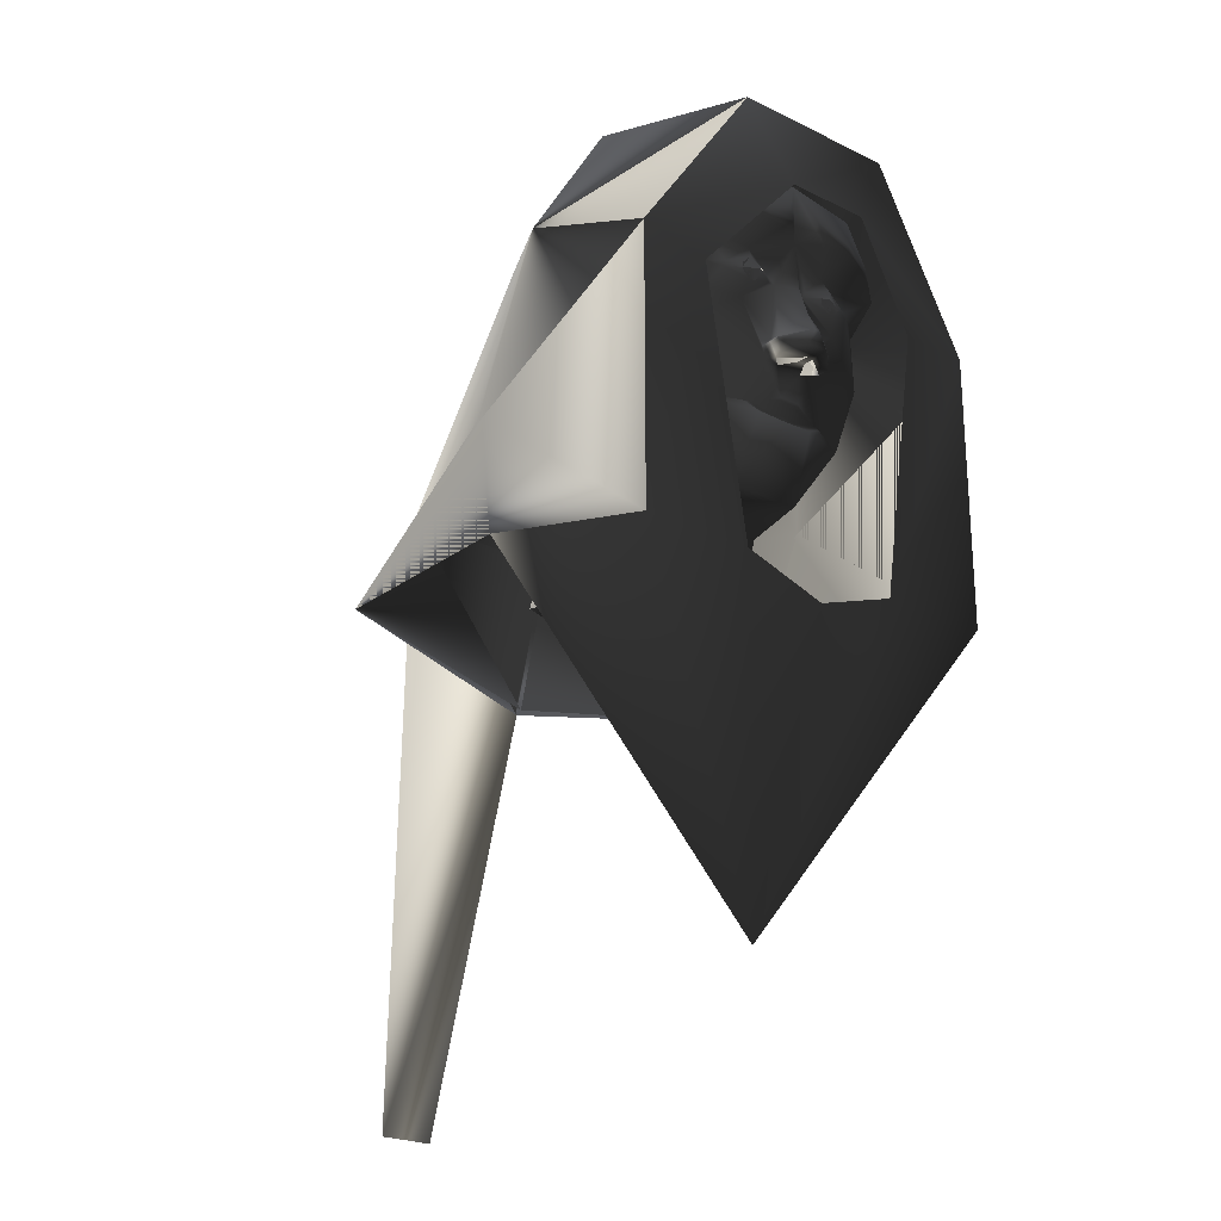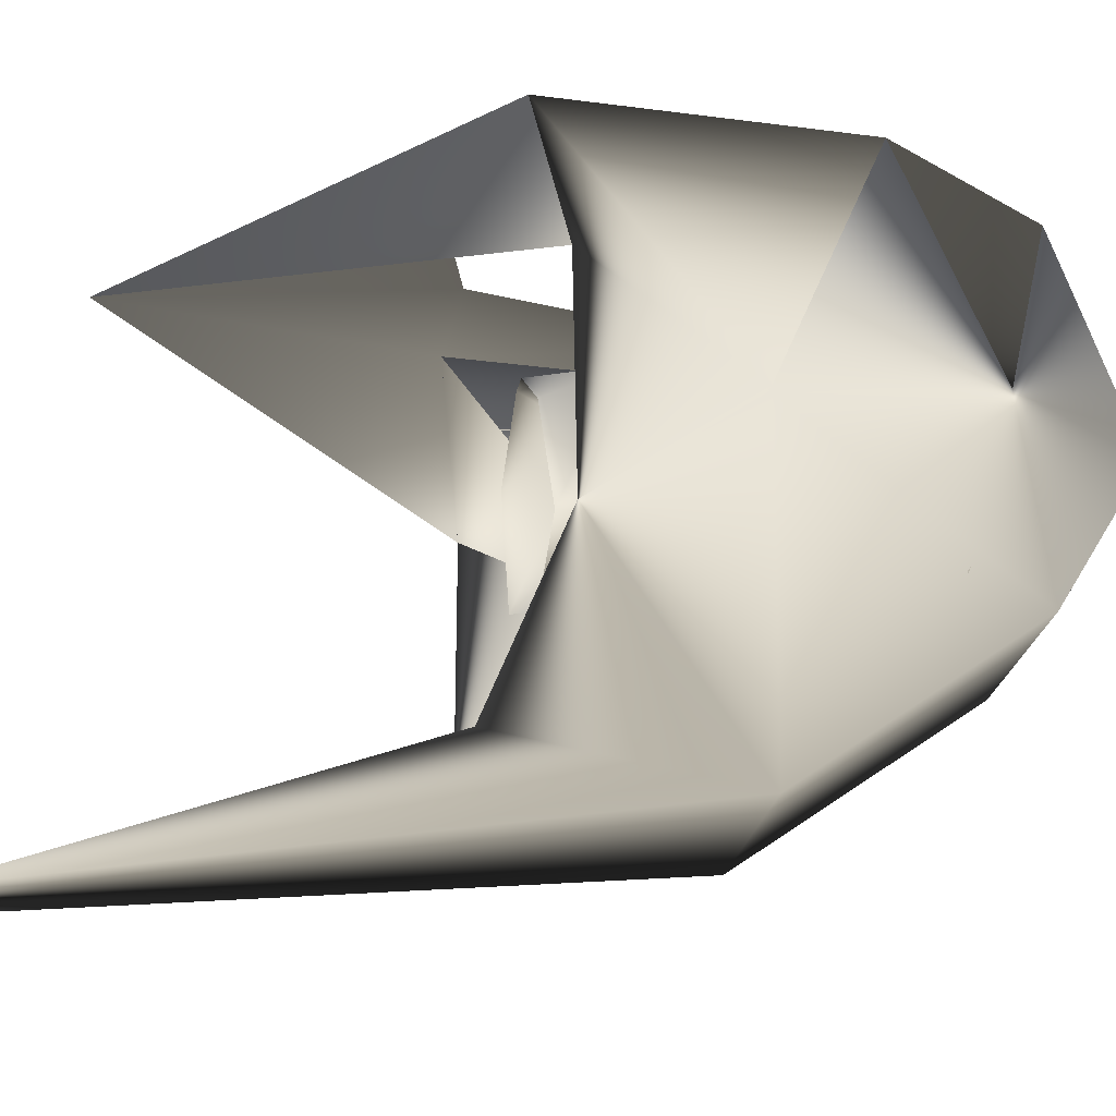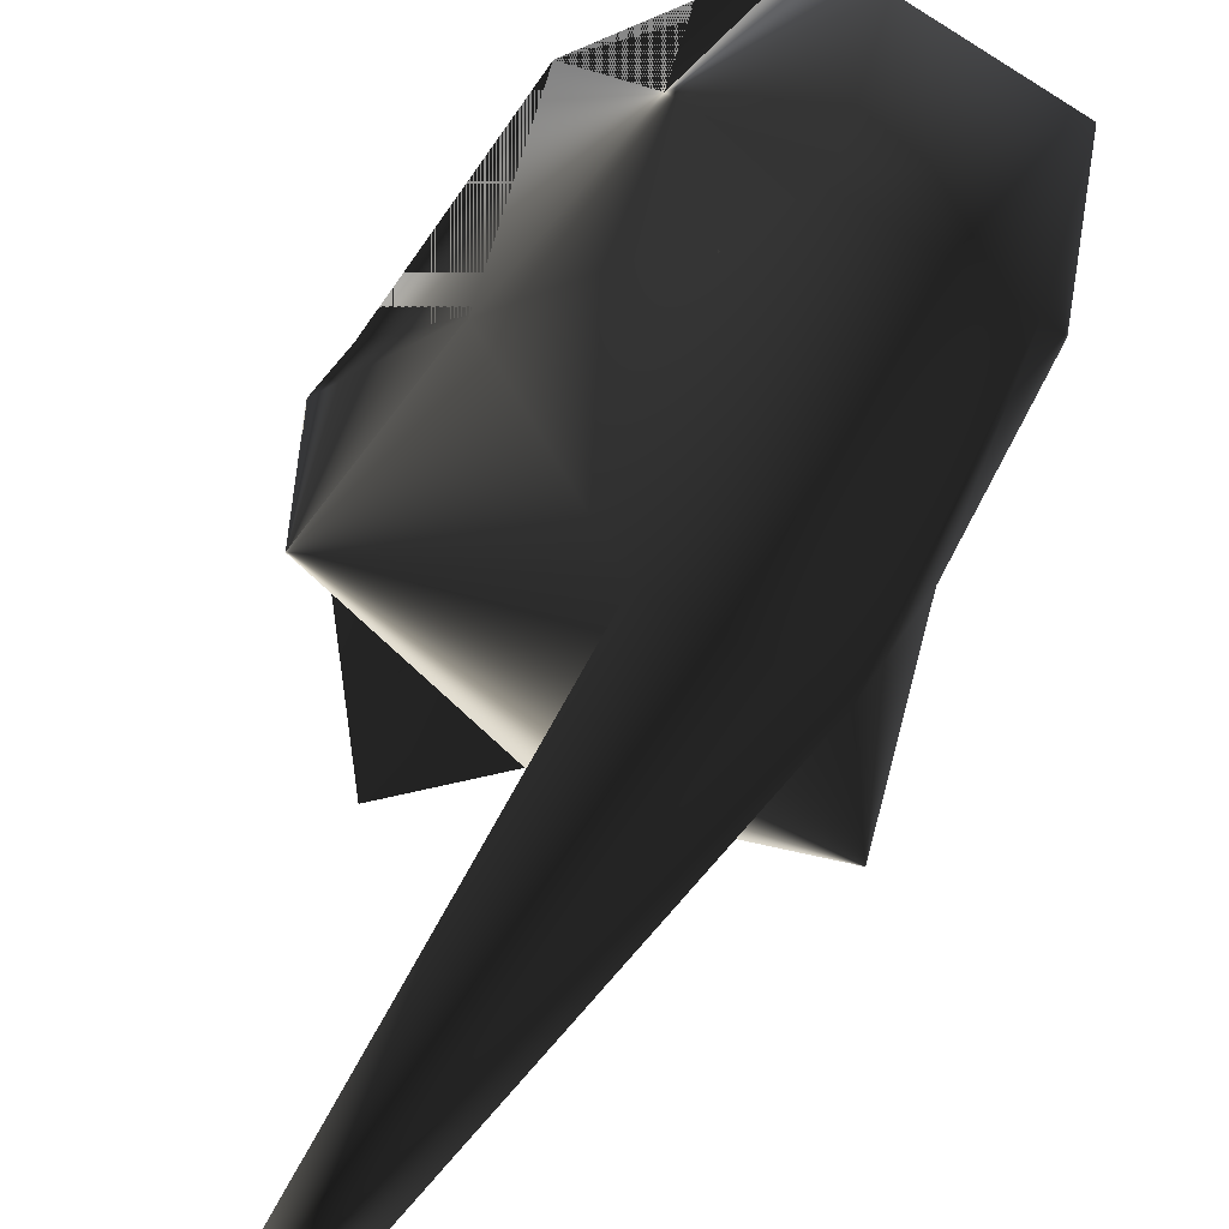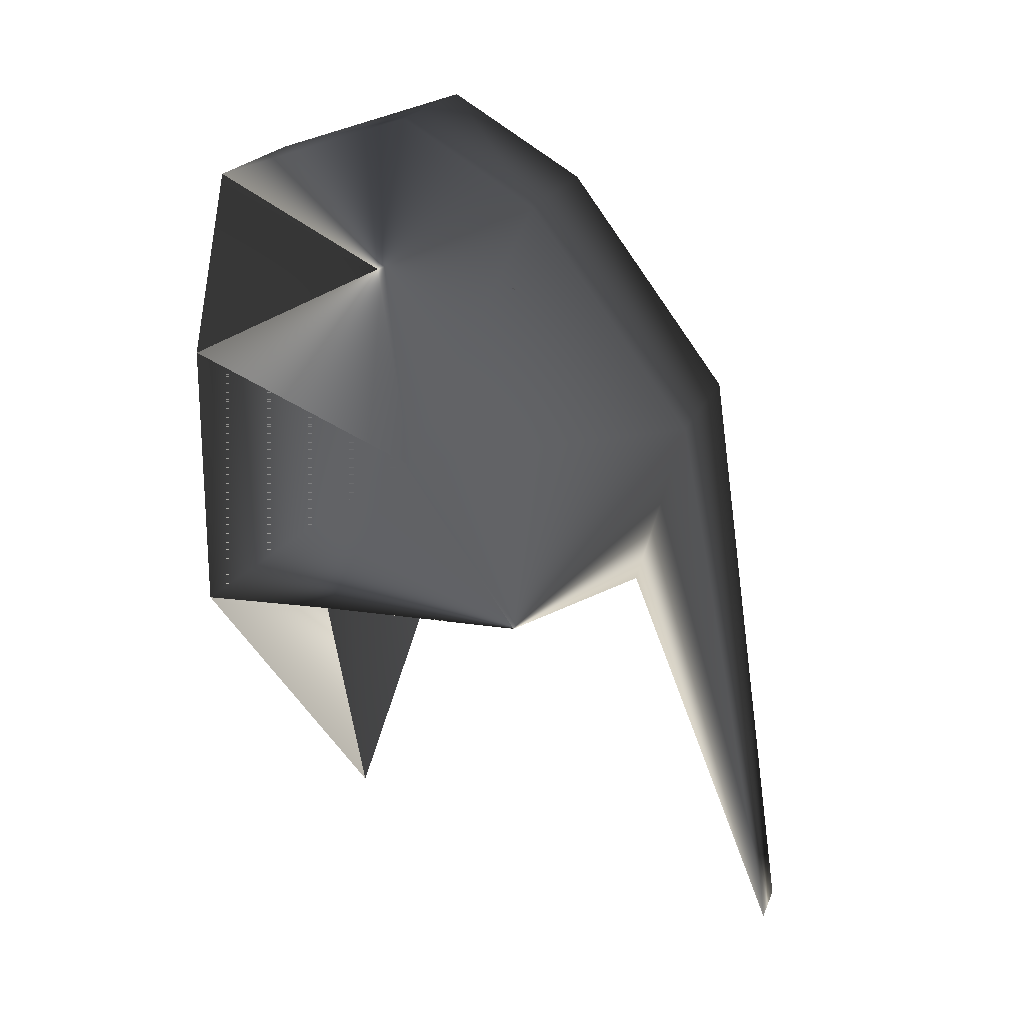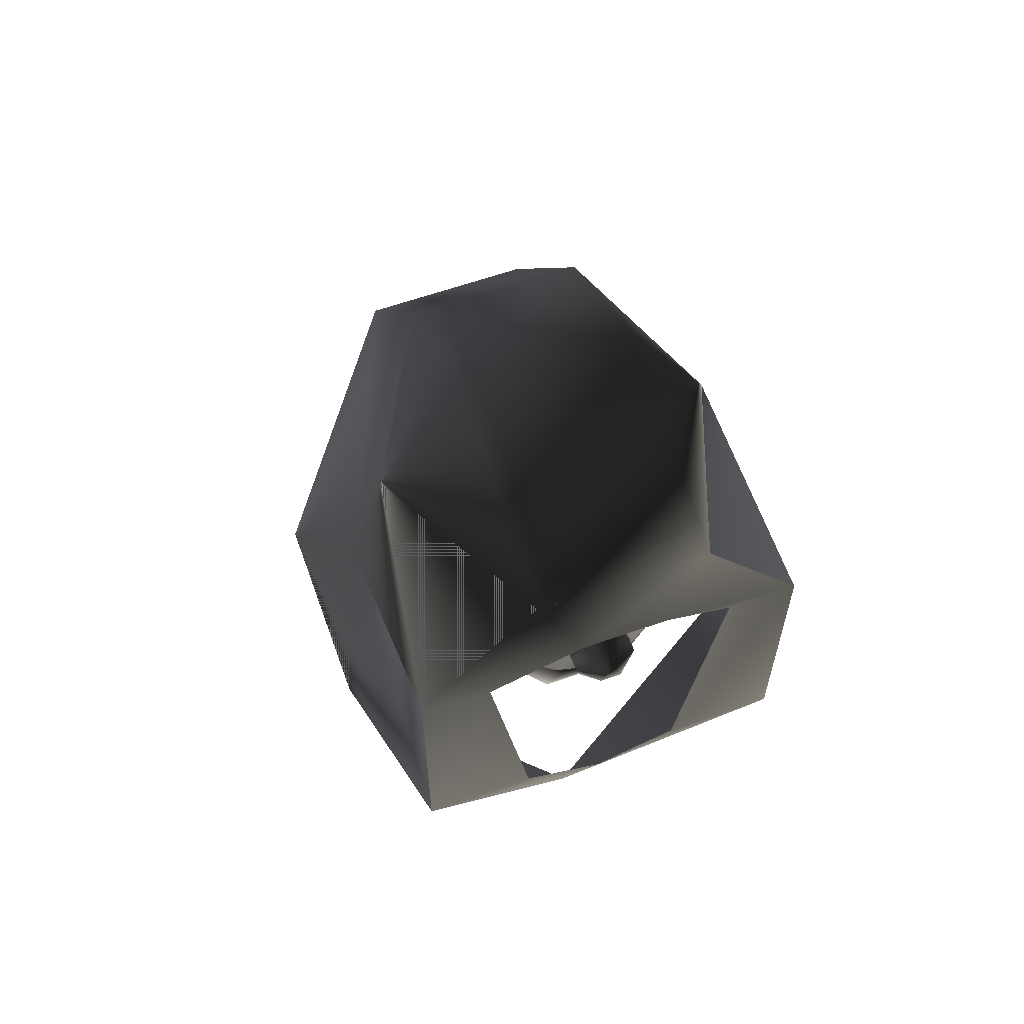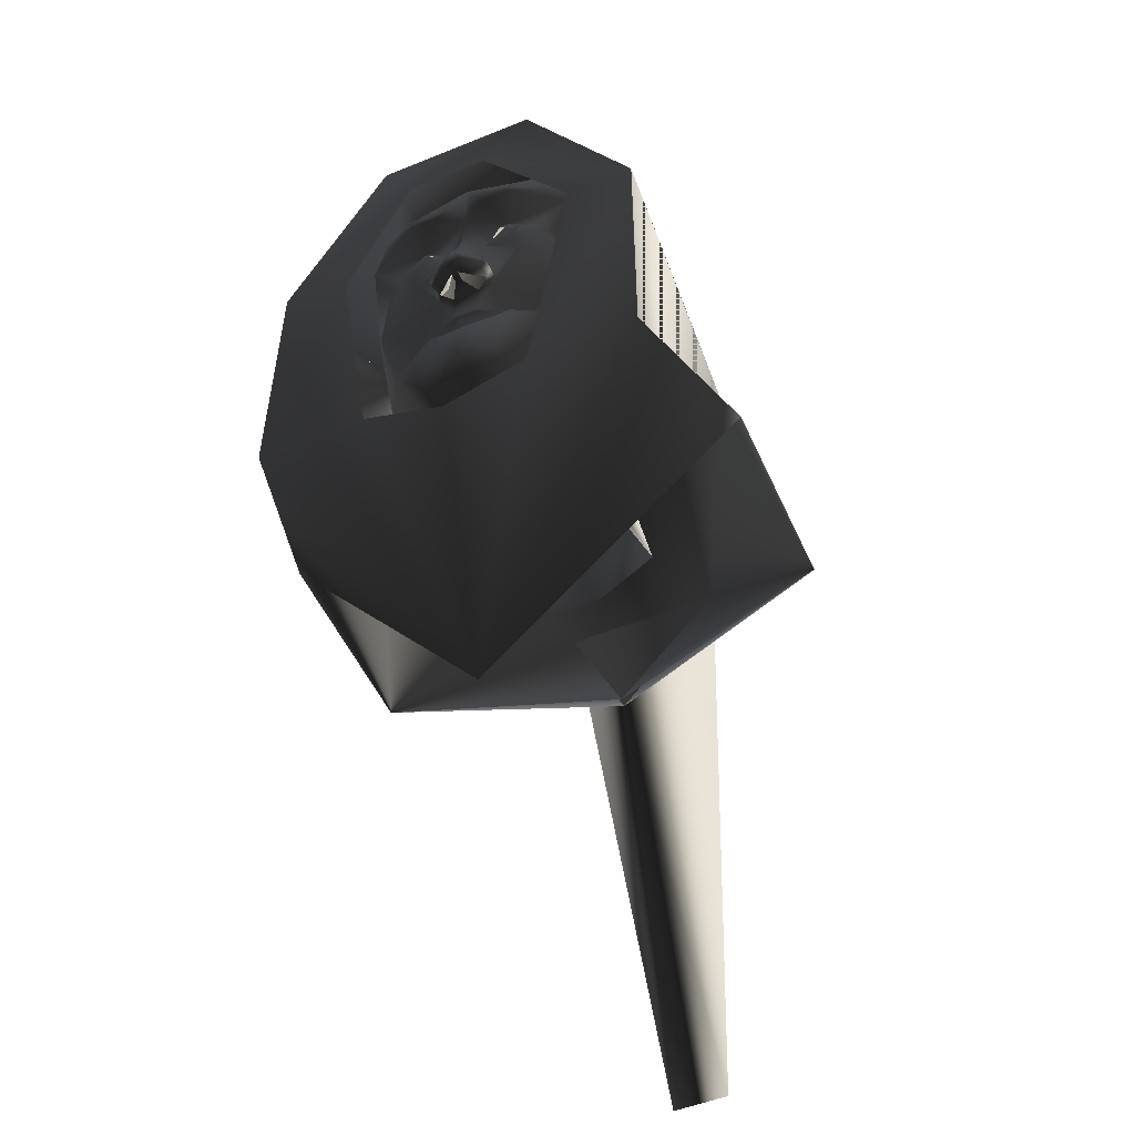
<metadata>
{"format":"obj","ext":"obj","renderer":"f3d","projection":"perspective","resolution":1024,"background":"white","views":[{"elev":-23.7,"azim":-39.1,"up":"+Y"},{"elev":-27.0,"azim":78.4,"up":"+Z"},{"elev":-56.0,"azim":146.6,"up":"+Z"},{"elev":20.5,"azim":107.6,"up":"+Y"},{"elev":61.2,"azim":-19.8,"up":"+Y"},{"elev":-51.5,"azim":23.7,"up":"+Y"}]}
</metadata>
<code>
o 58
v -24 61 -43
v 24 61 -43
v 24 -3 -91
v -24 -3 -91
v -56 -11 -15
v -48 45 -3
v -24 85 -3
v 24 85 -3
v 48 45 -3
v 56 -11 -15
v 68 -55 -51
v 0 -63 -71
v 8 -175 -119
v -8 -175 -119
v -68 -56 -51
v -68 -56 8
v -56 -63 53
v -56 17 53
v -24 65 57
v 24 65 57
v 56 17 53
v 56 -63 53
v 68 -56 8
v 56 -11 -13
v 24 -3 -89
v 0 -62 -69
v -12 41 61
v 12 41 61
v -36 13 53
v -24 -63 53
v 0 -151 25
v 0 -71 53
v 24 -63 53
v 36 17 53
v -10 -14 42
v -9 -15 41
v 0 -16 41
v -3 -13 44
v -3 -11 44
v -8 -2 44
v -28 -12 32
v -13 -14 41
v -9 -16 42
v 0 -17 43
v 9 -16 42
v 9 -15 41
v 10 -14 42
v 3 -13 44
v 3 -11 44
v 4 -2 44
v -4 -2 44
v -7 -2 47
v -9 2 47
v -9 2 44
v -16 14 44
v -32 6 36
v -40 10 16
v -40 2 12
v -16 -34 12
v -12 -36 36
v 13 -14 41
v 28 -12 32
v 8 -2 44
v 32 30 44
v 26 22 41
v 40 26 24
v 28 56 40
v 26 37 48
v 26 35 48
v 16 35 52
v 13 30 44
v 21 23 44
v 22 21 44
v 32 6 36
v 40 10 16
v 40 18 8
v 40 54 0
v 18 72 -8
v 0 68 32
v 0 52 48
v 16 38 52
v 5 41 52
v 7 35 52
v 0 34 48
v 7 24 44
v 14 26 46
v 15 19 46
v 16 14 44
v 40 2 12
v 40 10 8
v 44 18 8
v 40 22 -4
v 32 38 -40
v 0 58 -32
v -18 72 -8
v -28 56 40
v -16 38 52
v -5 41 52
v -4 38 52
v 4 38 52
v -40 26 24
v -27 22 41
v -32 30 44
v -40 54 0
v -40 18 8
v -22 21 44
v -21 23 44
v -13 30 44
v -16 35 52
v -26 35 48
v -26 37 48
v -7 35 52
v 32 -14 -16
v 16 -34 12
v 20 -19 -28
v 40 14 -8
v 40 -2 4
v 8 -36 36
v -3 -54 14
v 3 -54 14
v 22 -54 -2
v 26 -51 -31
v 6 -50 -40
v -6 -50 -40
v -20 -19 -28
v -32 38 -40
v -32 -14 -16
v -40 14 -8
v -40 22 -4
v -44 18 8
v -40 10 8
v -44 14 -8
v -40 -2 4
v -44 22 -4
v 44 14 -8
v 44 22 -4
v -7 24 44
v -4 22 44
v 0 20 49
v 4 22 44
v 6 22 44
v -15 19 46
v -14 26 46
v -6 22 44
v -6 5 44
v -6 5 47
v 0 11 52
v 6 5 47
v 6 5 44
v -26 -51 -31
v -21 -54 -2
v -12 22 48
v 12 22 48
v 1 -2 49
v -1 -2 49
v 1 -2 52
v -1 -2 52
v 3 0 55
v -3 0 55
v -8 -2 50
v -9 2 50
v -1 5 55
v 8 -2 47
v 9 2 44
v 9 2 47
v 8 -2 50
v 9 2 50
v 1 5 55
v -13 24 46
v -15 24 46
v -16 23 46
v -16 21 46
v -15 20 46
v -13 20 46
v -12 21 46
v -12 23 46
v -13 25 46
v -15 25 46
v -17 23 46
v -17 21 46
v -13 19 46
v -11 21 46
v -11 23 46
v 11 23 46
v 11 21 46
v 13 19 46
v 17 21 46
v 17 23 46
v 15 25 46
v 13 25 46
v 12 23 46
v 12 21 46
v 13 20 46
v 15 20 46
v 16 21 46
v 16 23 46
v 15 24 46
v 13 24 46
v -24 -3 -89
v 24 59 -39
v -24 59 -39
v -56 -11 -13
v -24 80 -1
v 24 80 -1
f 1 2 3
f 1 3 4
f 1 4 5
f 1 5 6
f 1 6 7
f 1 7 2
f 2 7 8
f 2 8 9
f 2 9 10
f 2 10 3
f 3 10 11
f 3 11 12
f 3 12 13
f 3 13 4
f 4 13 14
f 4 14 12
f 4 12 15
f 4 15 5
f 5 15 16
f 5 16 17
f 5 17 18
f 5 18 6
f 6 18 19
f 6 19 7
f 7 19 8
f 8 19 20
f 8 20 9
f 9 20 21
f 9 21 10
f 10 21 22
f 10 22 23
f 10 23 11
f 11 23 24
f 11 24 25
f 11 25 26
f 27 28 20
f 27 20 19
f 27 19 18
f 27 18 29
f 29 18 17
f 29 17 30
f 30 17 31
f 30 31 32
f 32 31 33
f 33 31 22
f 33 22 21
f 33 21 34
f 34 21 28
f 28 21 20
f 14 13 12
f 17 16 31
f 31 23 22
f 35 36 37
f 35 37 38
f 35 38 39
f 35 39 40
f 35 40 41
f 35 41 42
f 35 42 36
f 36 42 43
f 36 43 37
f 37 43 44
f 37 44 45
f 37 45 46
f 37 46 47
f 37 47 48
f 37 48 38
f 38 48 49
f 38 49 39
f 39 49 50
f 39 50 51
f 39 51 40
f 40 51 52
f 40 52 53
f 40 53 54
f 40 54 55
f 40 55 56
f 40 56 41
f 41 56 57
f 41 57 58
f 41 58 59
f 41 59 60
f 41 60 43
f 41 43 42
f 61 47 46
f 61 46 45
f 61 45 62
f 61 62 47
f 47 62 63
f 47 63 49
f 47 49 48
f 64 65 66
f 64 66 67
f 64 67 68
f 64 68 69
f 64 69 70
f 64 70 71
f 64 71 72
f 64 72 65
f 65 72 73
f 65 73 74
f 65 74 66
f 66 74 75
f 66 75 76
f 66 76 77
f 66 77 67
f 67 77 78
f 67 78 79
f 67 79 80
f 67 80 81
f 67 81 68
f 68 81 69
f 69 81 70
f 70 81 82
f 70 82 83
f 70 83 71
f 71 83 84
f 71 84 85
f 71 85 86
f 71 86 72
f 72 86 73
f 73 86 87
f 73 87 88
f 73 88 74
f 74 88 63
f 74 63 62
f 74 62 75
f 75 62 89
f 75 89 90
f 75 90 76
f 76 90 90
f 76 90 91
f 76 91 92
f 76 92 77
f 77 92 93
f 77 93 78
f 78 93 94
f 78 94 95
f 78 95 79
f 79 95 96
f 79 96 80
f 80 96 97
f 80 97 98
f 80 98 99
f 80 99 84
f 80 84 100
f 80 100 82
f 80 82 81
f 101 102 103
f 101 103 96
f 101 96 104
f 101 104 105
f 101 105 57
f 101 57 56
f 101 56 102
f 102 56 106
f 102 106 107
f 102 107 103
f 103 107 108
f 103 108 109
f 103 109 110
f 103 110 111
f 103 111 96
f 96 111 97
f 97 111 109
f 97 109 112
f 97 112 99
f 97 99 98
f 113 114 115
f 113 115 93
f 113 93 116
f 113 116 117
f 113 117 114
f 114 117 89
f 114 89 62
f 114 62 118
f 114 118 60
f 114 60 59
f 114 59 119
f 114 119 120
f 114 120 121
f 114 121 122
f 114 122 115
f 115 122 123
f 115 123 124
f 115 124 125
f 115 125 93
f 93 125 126
f 93 126 94
f 94 126 95
f 95 126 104
f 95 104 96
f 125 59 127
f 125 127 126
f 126 127 128
f 126 128 129
f 126 129 104
f 104 129 105
f 105 129 130
f 105 130 131
f 105 131 131
f 105 131 57
f 57 131 58
f 58 131 132
f 58 132 133
f 58 133 59
f 59 133 127
f 127 133 128
f 128 133 132
f 128 132 134
f 128 134 129
f 129 134 130
f 130 134 132
f 130 132 131
f 91 135 136
f 91 136 92
f 92 136 116
f 92 116 93
f 135 91 90
f 135 90 89
f 135 89 117
f 135 117 116
f 135 116 136
f 89 90 90
f 131 131 58
f 82 100 83
f 83 100 84
f 111 110 109
f 84 99 112
f 84 112 108
f 84 108 137
f 84 137 138
f 84 138 139
f 84 139 140
f 84 140 85
f 85 140 141
f 85 141 87
f 85 87 86
f 107 106 142
f 107 142 143
f 107 143 108
f 108 143 137
f 137 143 144
f 137 144 138
f 138 144 55
f 138 55 145
f 138 145 146
f 138 146 147
f 138 147 139
f 139 147 140
f 140 147 148
f 140 148 149
f 140 149 88
f 140 88 141
f 141 88 87
f 143 142 144
f 144 142 55
f 55 142 106
f 55 106 56
f 59 150 151
f 59 151 119
f 59 125 150
f 150 125 124
f 143 107 152
f 143 152 137
f 137 152 144
f 107 106 152
f 153 72 86
f 153 86 85
f 153 85 141
f 153 73 72
f 51 50 154
f 51 154 155
f 155 154 156
f 155 156 157
f 157 156 158
f 157 158 159
f 157 159 160
f 157 160 52
f 52 160 53
f 53 160 161
f 53 161 162
f 53 162 146
f 53 146 54
f 54 146 145
f 54 145 55
f 50 63 163
f 163 63 164
f 163 164 165
f 163 165 166
f 163 166 156
f 156 166 158
f 158 166 167
f 158 167 168
f 158 168 159
f 159 168 162
f 159 162 161
f 159 161 160
f 164 63 88
f 164 88 149
f 164 149 165
f 165 149 148
f 165 148 167
f 165 167 166
f 148 168 167
f 168 148 147
f 168 147 162
f 162 147 146
f 112 109 108
f 63 50 49
f 60 44 43
f 44 60 118
f 44 118 45
f 45 118 62
f 169 170 171
f 169 171 172
f 169 172 173
f 169 173 174
f 169 174 175
f 169 175 176
f 177 178 179
f 177 179 180
f 177 180 142
f 177 142 181
f 177 181 182
f 177 182 183
f 184 185 186
f 184 186 87
f 184 87 187
f 184 187 188
f 184 188 189
f 184 189 190
f 191 192 193
f 191 193 194
f 191 194 195
f 191 195 196
f 191 196 197
f 191 197 198
f 199 25 200
f 199 200 201
f 199 201 202
f 199 202 15
f 199 15 26
f 203 204 20
f 203 20 19
f 203 19 6
f 203 6 201
f 203 201 204
f 204 201 200
f 204 200 9
f 204 9 20
f 20 9 21
f 21 9 24
f 21 24 22
f 22 24 23
f 19 18 6
f 6 18 202
f 6 202 201
f 200 25 24
f 200 24 9
f 18 17 202
f 202 17 16
f 202 16 15

</code>
